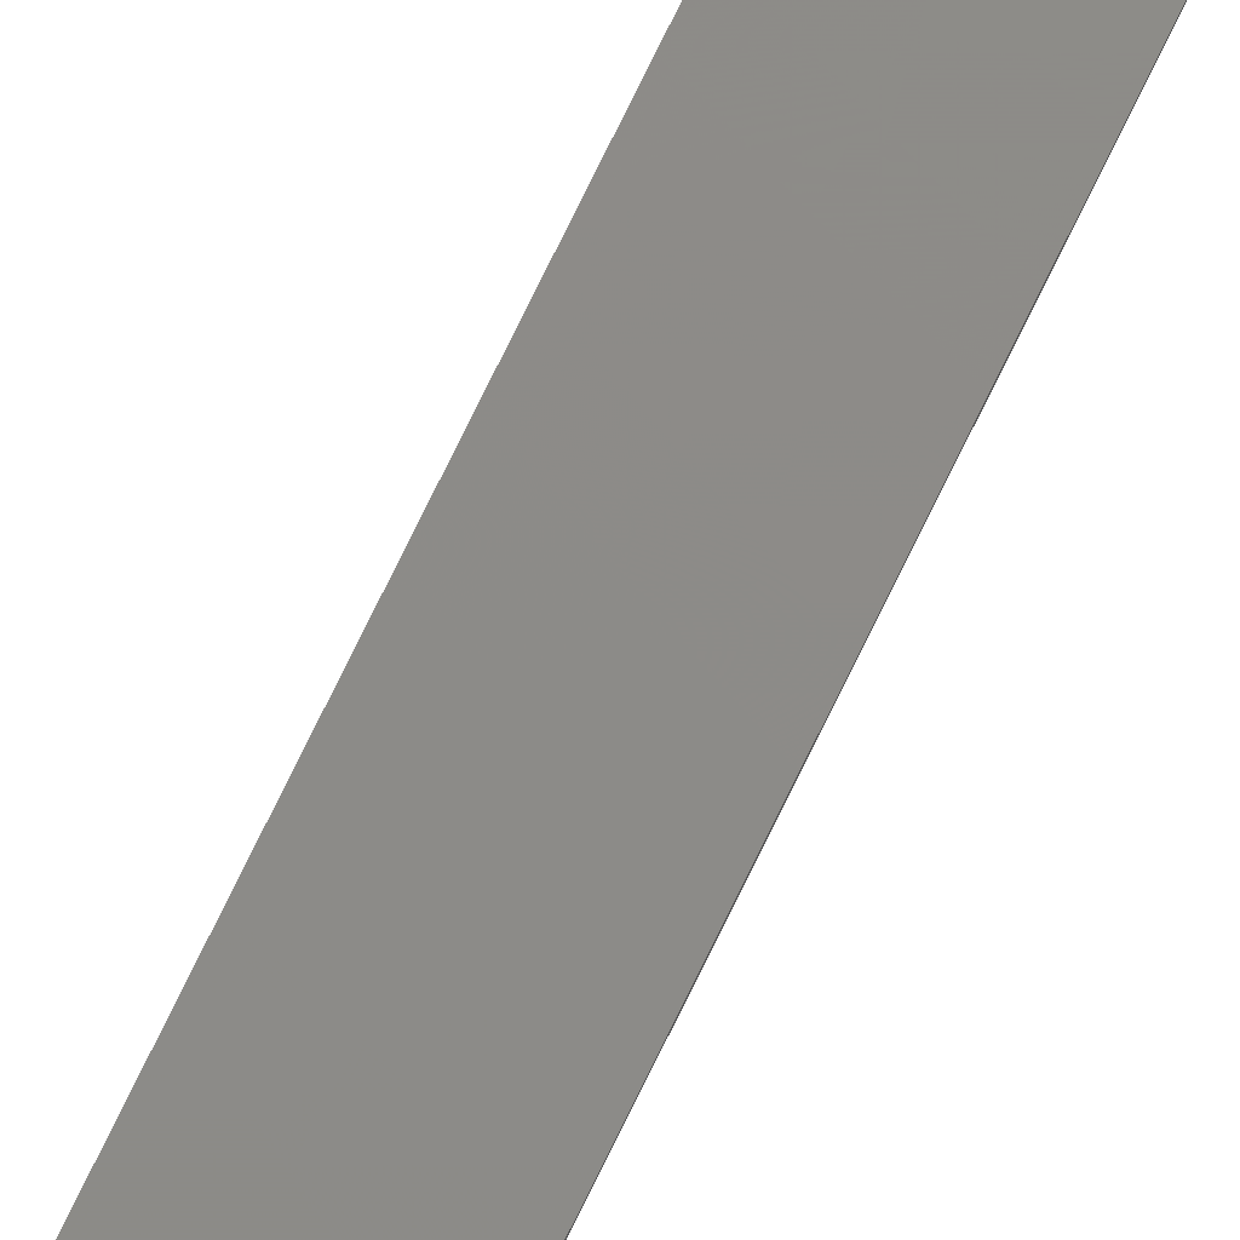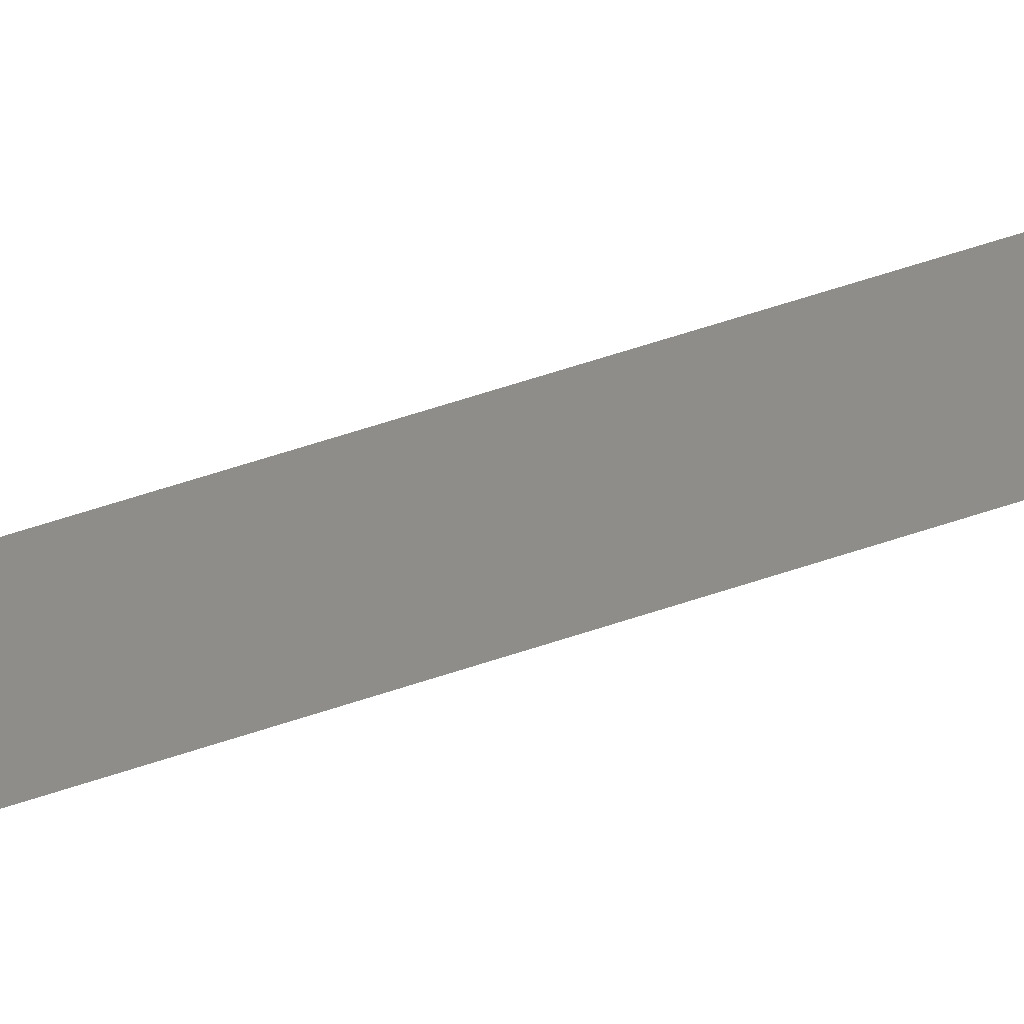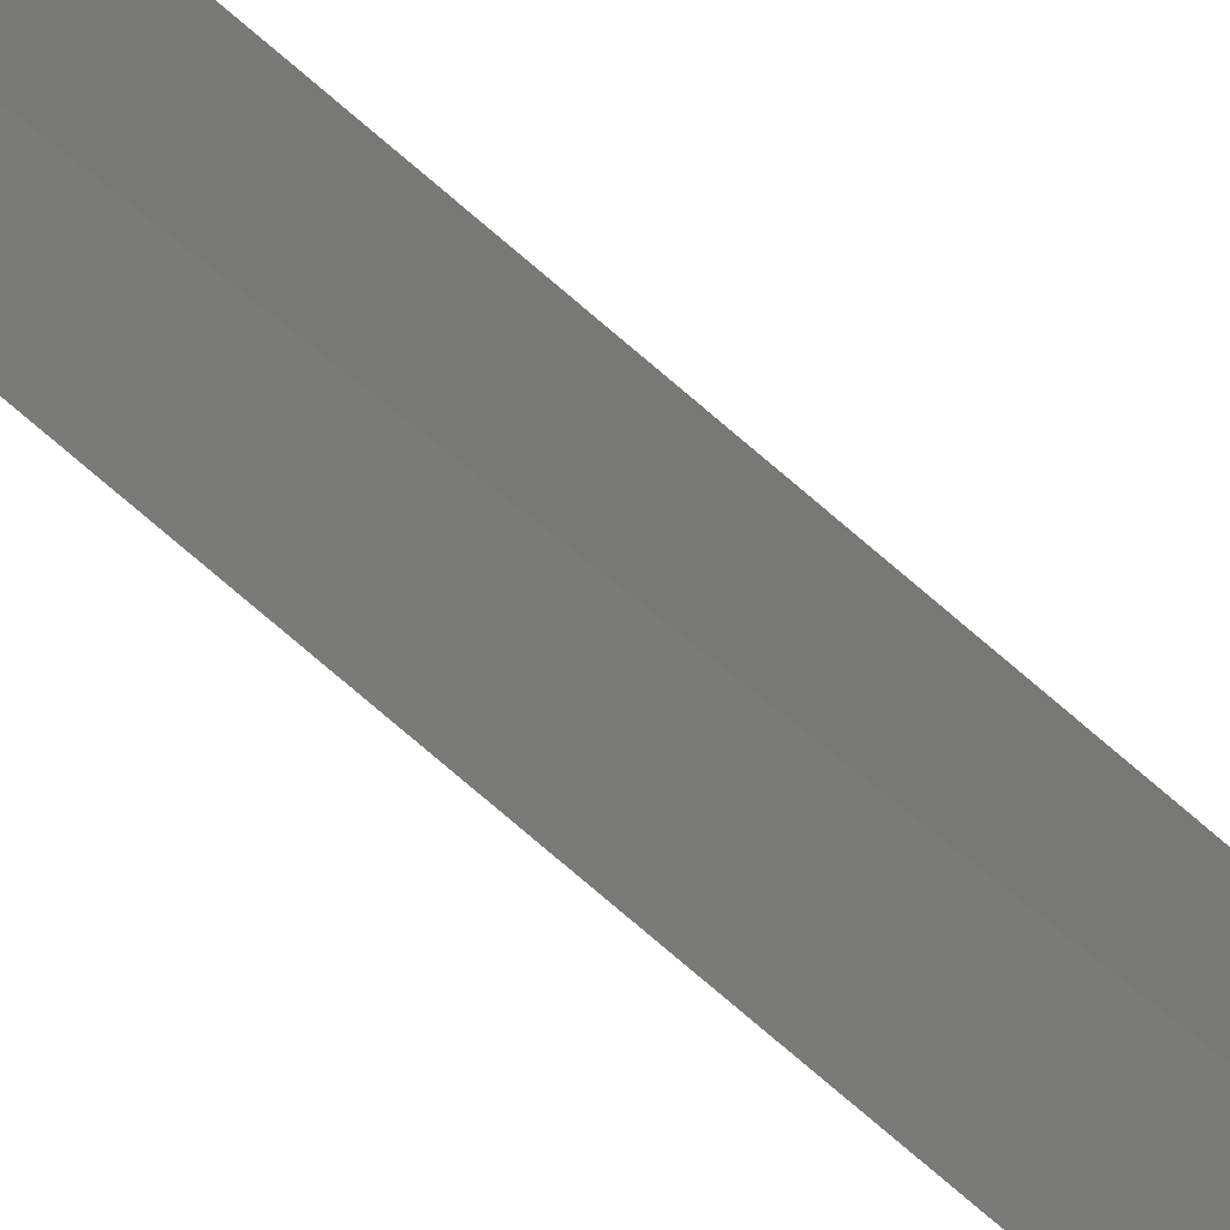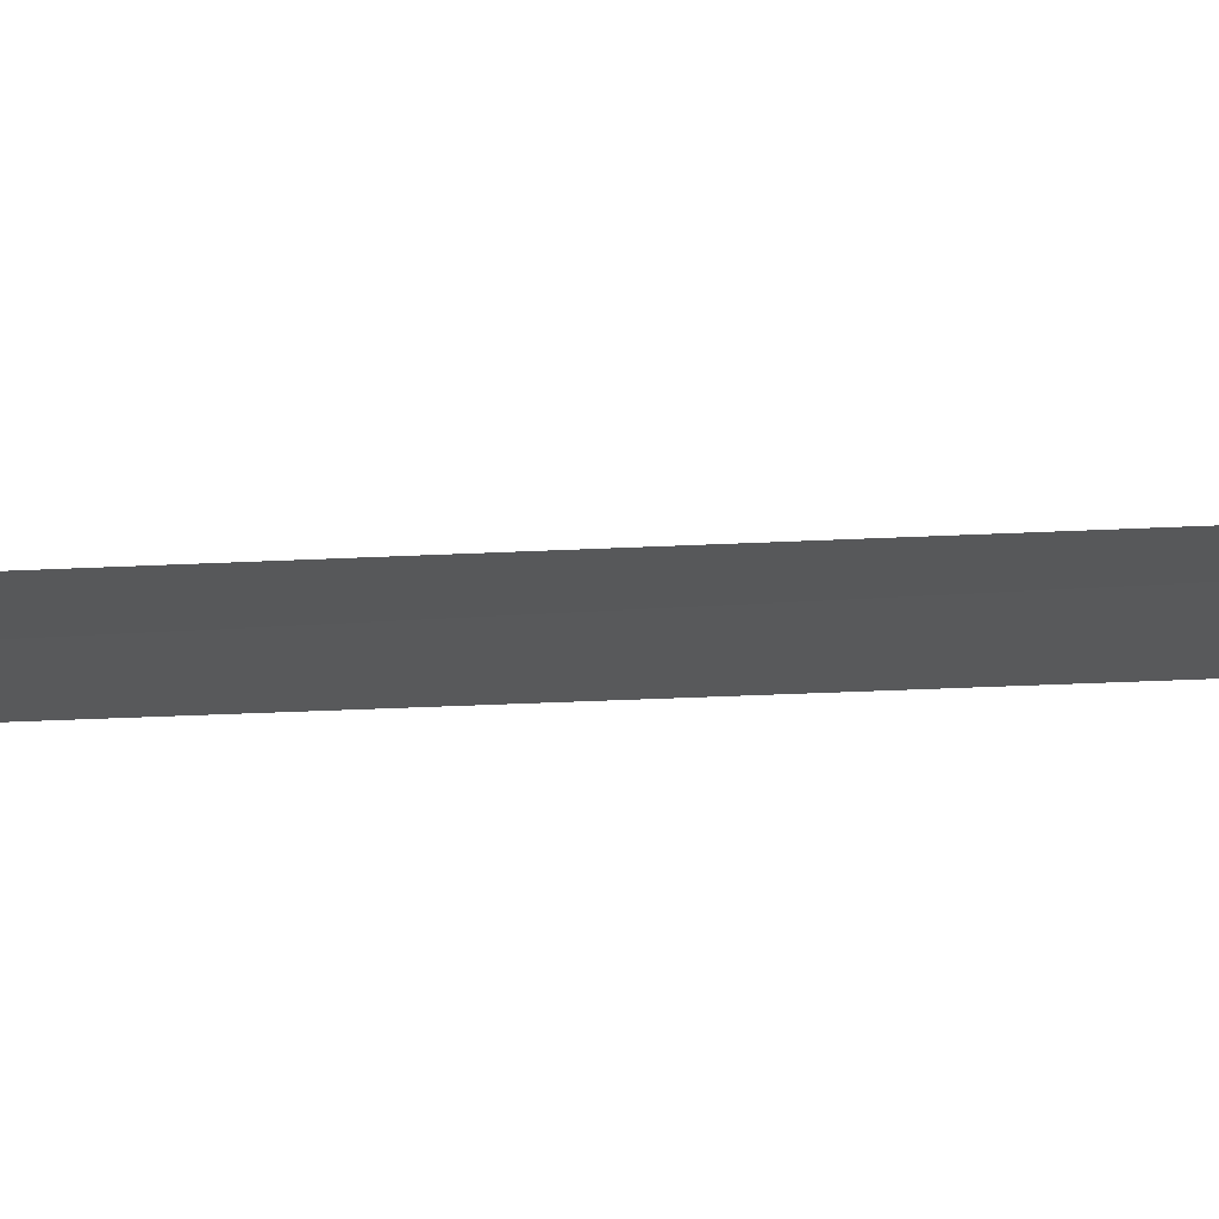
<metadata>
{"format":"stl","ext":"stl","renderer":"f3d","projection":"perspective","resolution":1024,"background":"white","views":[{"elev":75.7,"azim":27.4,"up":"+Z"},{"elev":39.0,"azim":-114.0,"up":"+Z"},{"elev":-72.0,"azim":-129.8,"up":"+Z"},{"elev":-19.8,"azim":-82.4,"up":"+Z"}]}
</metadata>
<code>
# stl→obj: 9 verts, 14 faces
v 0.08594 0.7422 3.331e-16
v 0.1276 0.7432 0.001023
v 0.1276 0.7432 -2.22e-16
v 0.164 -0.7416 0.00395
v 0.1641 -0.7416 0
v 0.16 -0.5767 0.001818
v 0.1225 -0.7492 0.003011
v 0.1183 -0.5777 0.0007952
v 0.1226 -0.7492 0
f 1 2 3
f 4 5 6
f 5 2 6
f 7 8 9
f 7 4 8
f 8 4 6
f 7 9 4
f 4 9 5
f 5 8 2
f 1 2 8
f 3 2 1
f 9 8 5
f 1 8 2
f 2 8 6

</code>
